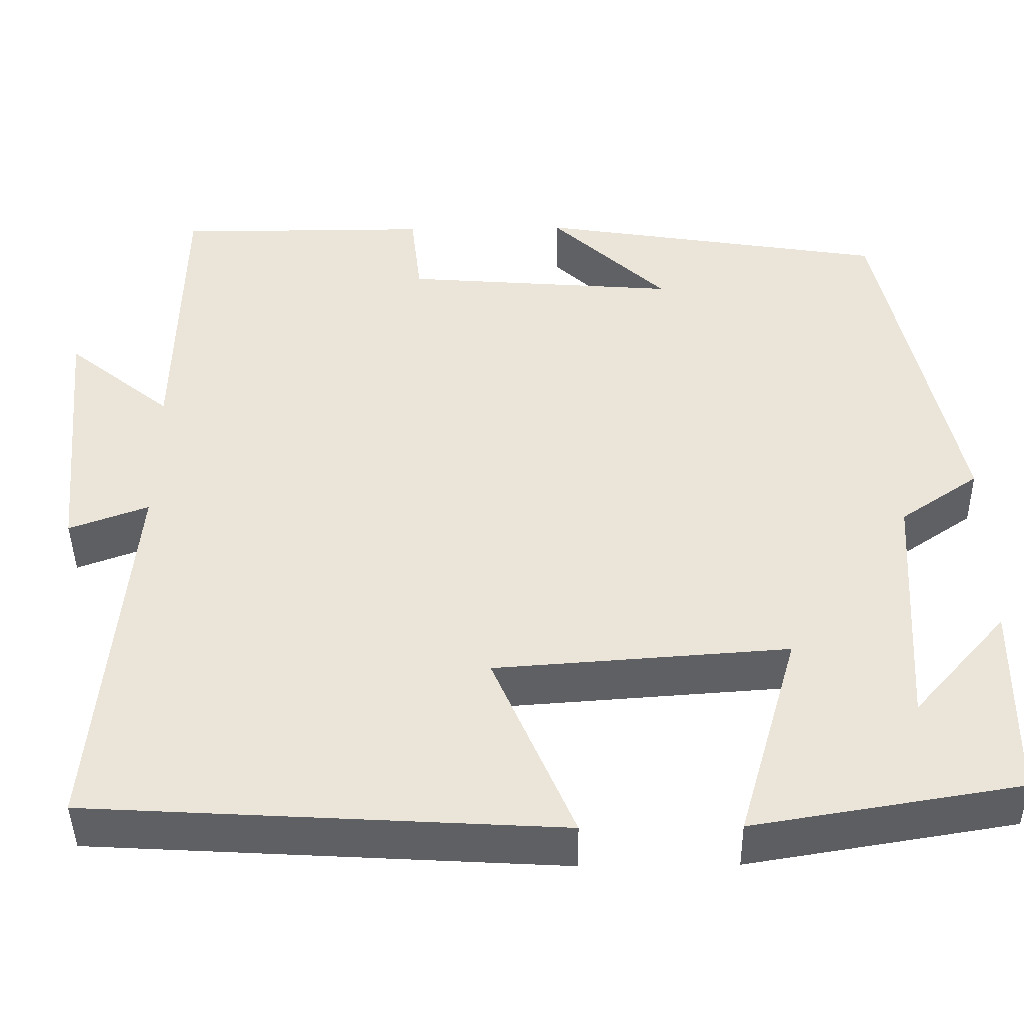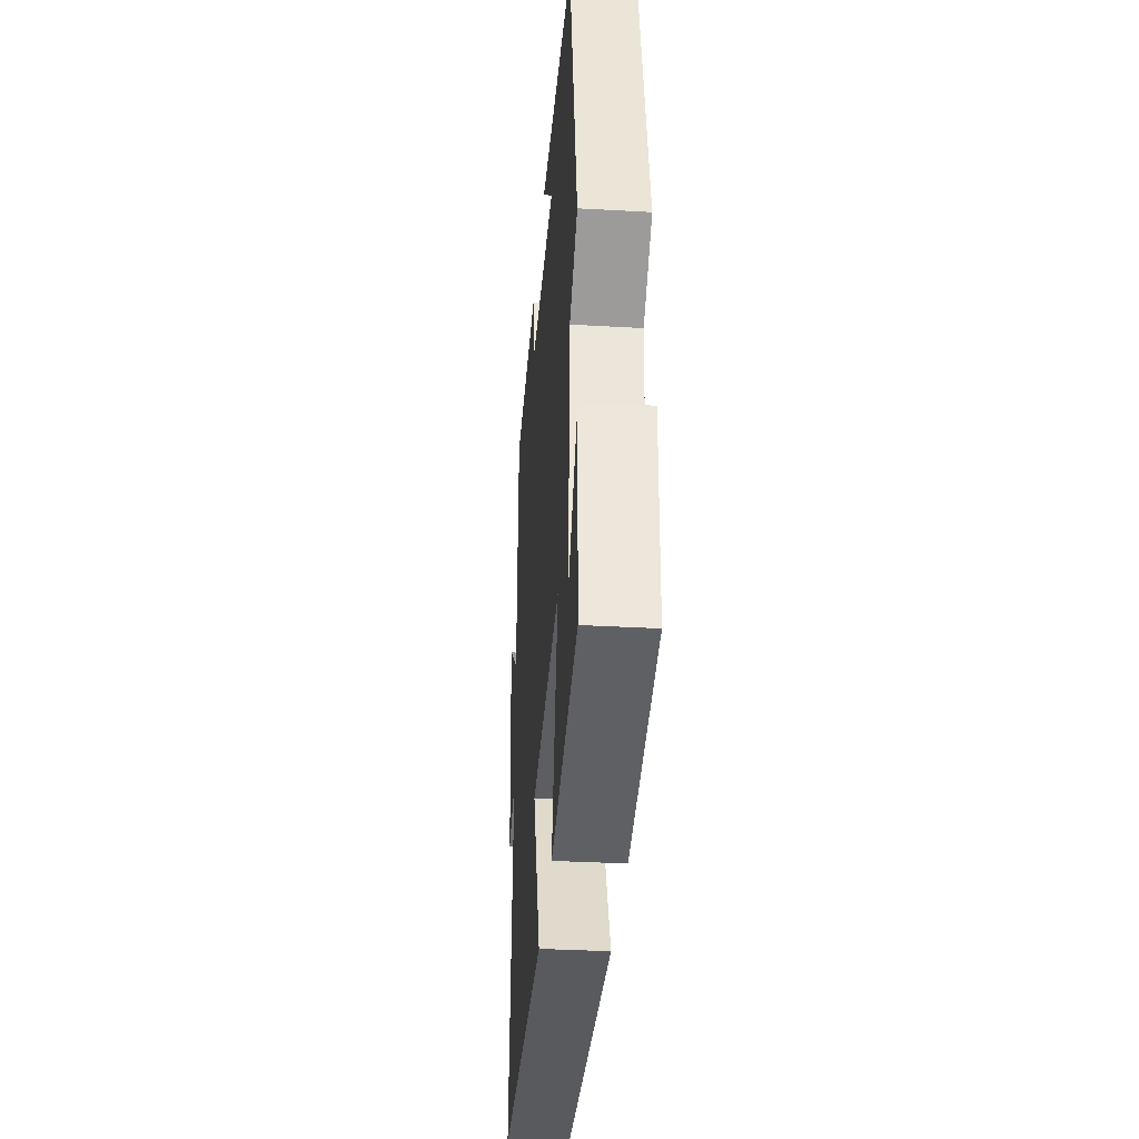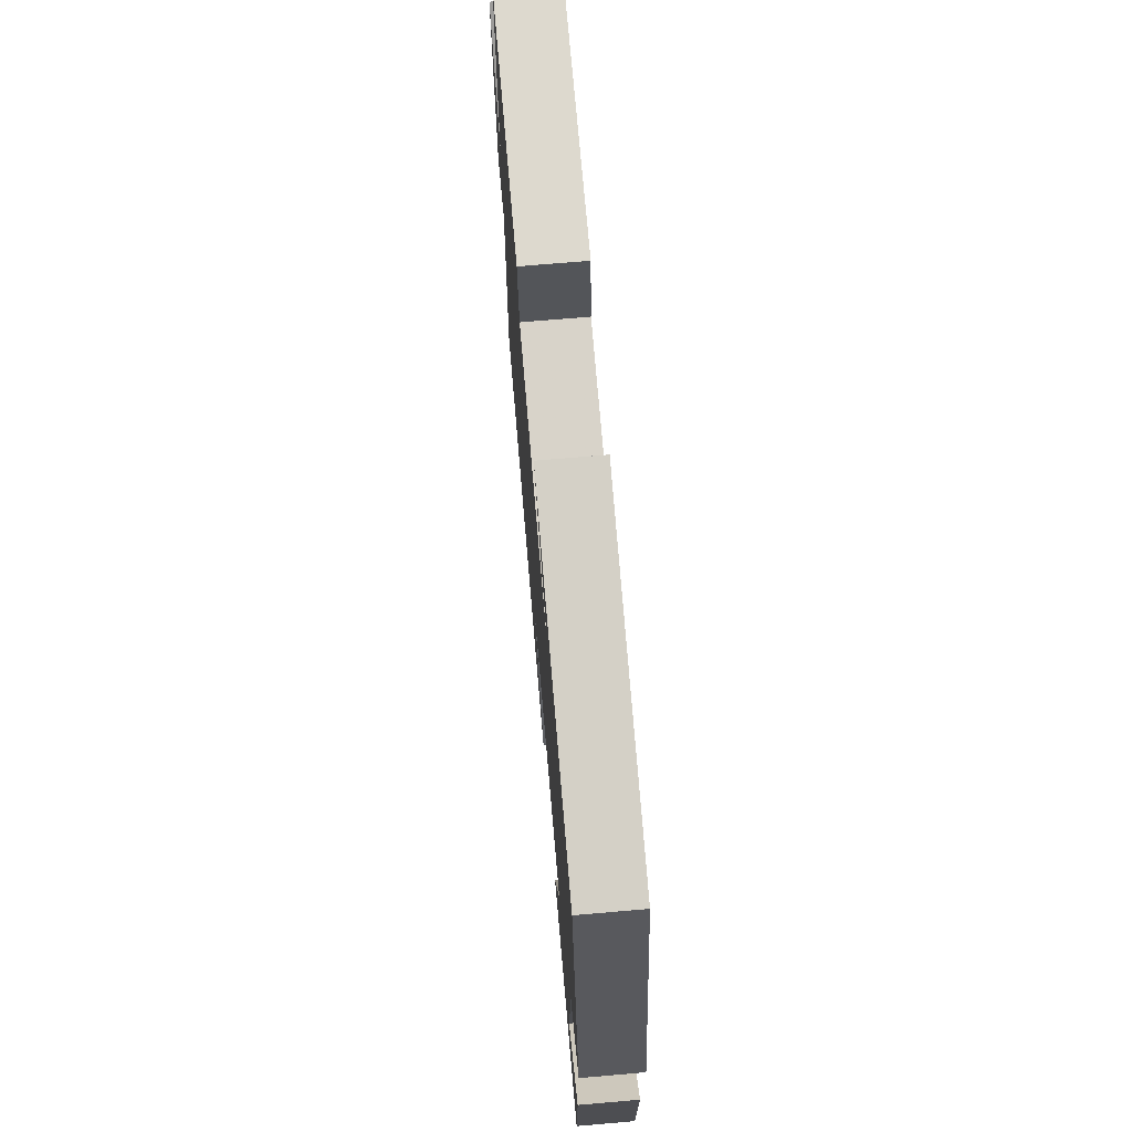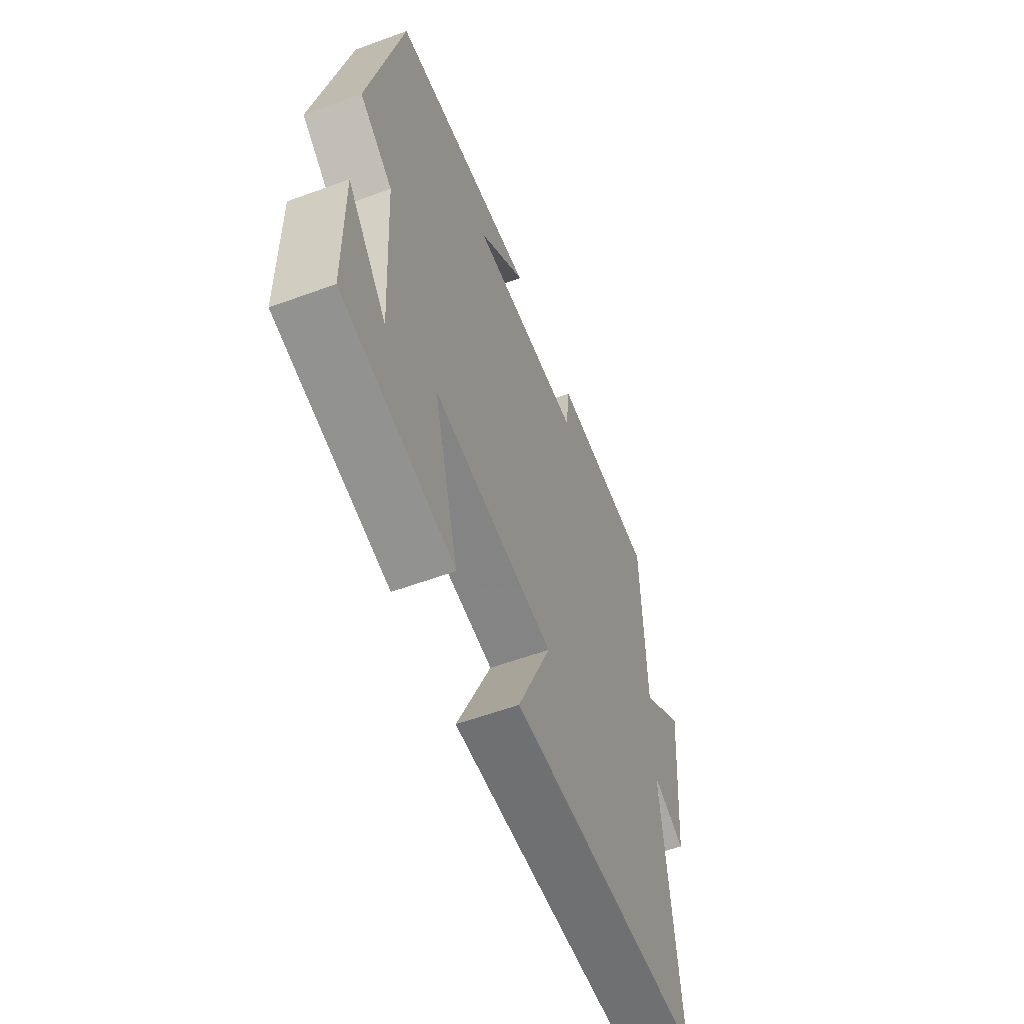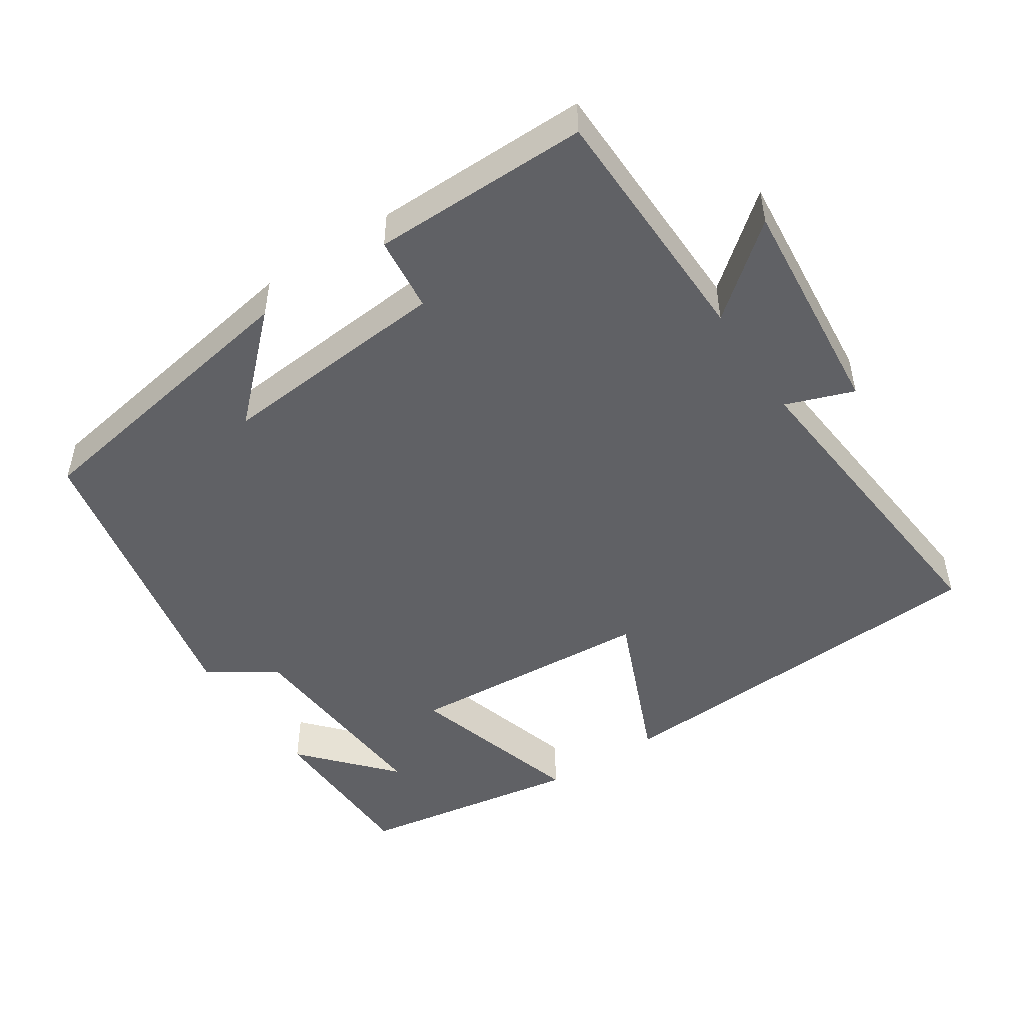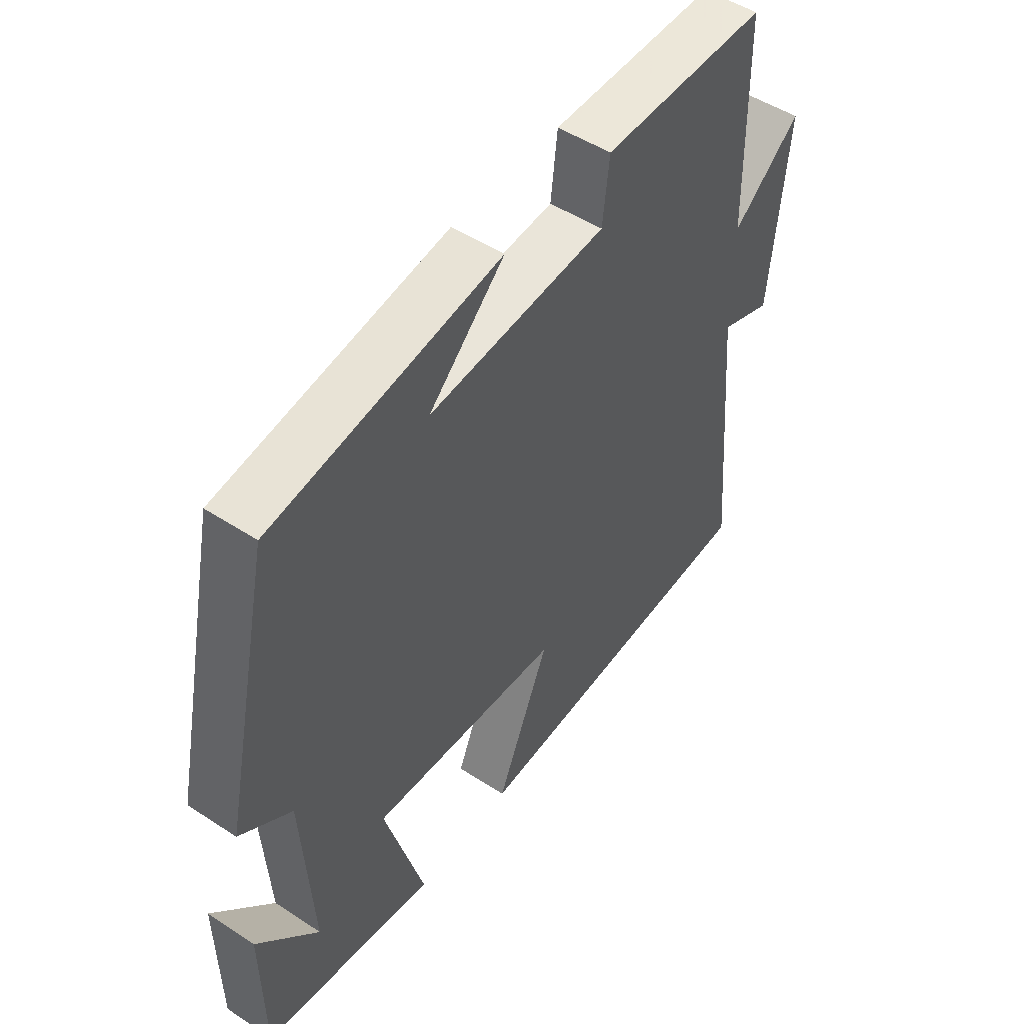
<metadata>
{"format":"obj","ext":"obj","renderer":"f3d","projection":"perspective","resolution":1024,"background":"white","views":[{"elev":-43.7,"azim":-179.1,"up":"+Z"},{"elev":-35.1,"azim":-94.3,"up":"+Z"},{"elev":71.6,"azim":-94.9,"up":"+Z"},{"elev":-58.0,"azim":-69.2,"up":"+Z"},{"elev":-48.7,"azim":33.7,"up":"+Y"},{"elev":49.7,"azim":-54.2,"up":"+Z"}]}
</metadata>
<code>
v -0.41 0.07 0.433
v 0 0.07 0.5
v -0.136 0.07 0.371
v 0.184 0.07 0.397
v 0.196 0.07 0.5
v 0.494 0.07 0.501
v 0.5 0.07 0.158
v 0.623 0.07 0.258
v 0.593 0.07 -0.052
v 0.5 0.07 -0.018
v 0.54 0.07 -0.467
v -0.01 0.07 -0.5
v 0.085 0.07 -0.277
v -0.257 0.07 -0.253
v -0.186 0.07 -0.5
v -0.497 0.07 -0.449
v -0.5 0.07 -0.215
v -0.39 0.07 -0.34
v -0.408 0.07 -0.048
v -0.5 0.07 0.015
v -0.41 0 0.433
v 0 0 0.5
v -0.136 0 0.371
v 0.184 0 0.397
v 0.196 0 0.5
v 0.494 0 0.501
v 0.5 0 0.158
v 0.623 0 0.258
v 0.593 0 -0.052
v 0.5 0 -0.018
v 0.54 0 -0.467
v -0.01 0 -0.5
v 0.085 0 -0.277
v -0.257 0 -0.253
v -0.186 0 -0.5
v -0.497 0 -0.449
v -0.5 0 -0.215
v -0.39 0 -0.34
v -0.408 0 -0.048
v -0.5 0 0.015
f 19 20 1
f 18 19 1
f 16 17 18
f 14 15 16 18
f 14 18 1
f 13 14 1
f 10 11 12 13
f 10 13 1
f 7 8 9 10
f 6 7 10
f 5 6 10
f 4 5 10
f 3 4 10
f 3 10 1
f 1 2 3
f 21 40 39
f 21 39 38
f 38 37 36
f 38 36 35 34
f 21 38 34
f 21 34 33
f 33 32 31 30
f 21 33 30
f 30 29 28 27
f 30 27 26
f 30 26 25
f 30 25 24
f 30 24 23
f 21 30 23
f 23 22 21
f 1 21 22 2
f 2 22 23 3
f 3 23 24 4
f 4 24 25 5
f 5 25 26 6
f 6 26 27 7
f 7 27 28 8
f 8 28 29 9
f 9 29 30 10
f 10 30 31 11
f 11 31 32 12
f 12 32 33 13
f 13 33 34 14
f 14 34 35 15
f 15 35 36 16
f 16 36 37 17
f 17 37 38 18
f 18 38 39 19
f 19 39 40 20
f 20 40 21 1

</code>
